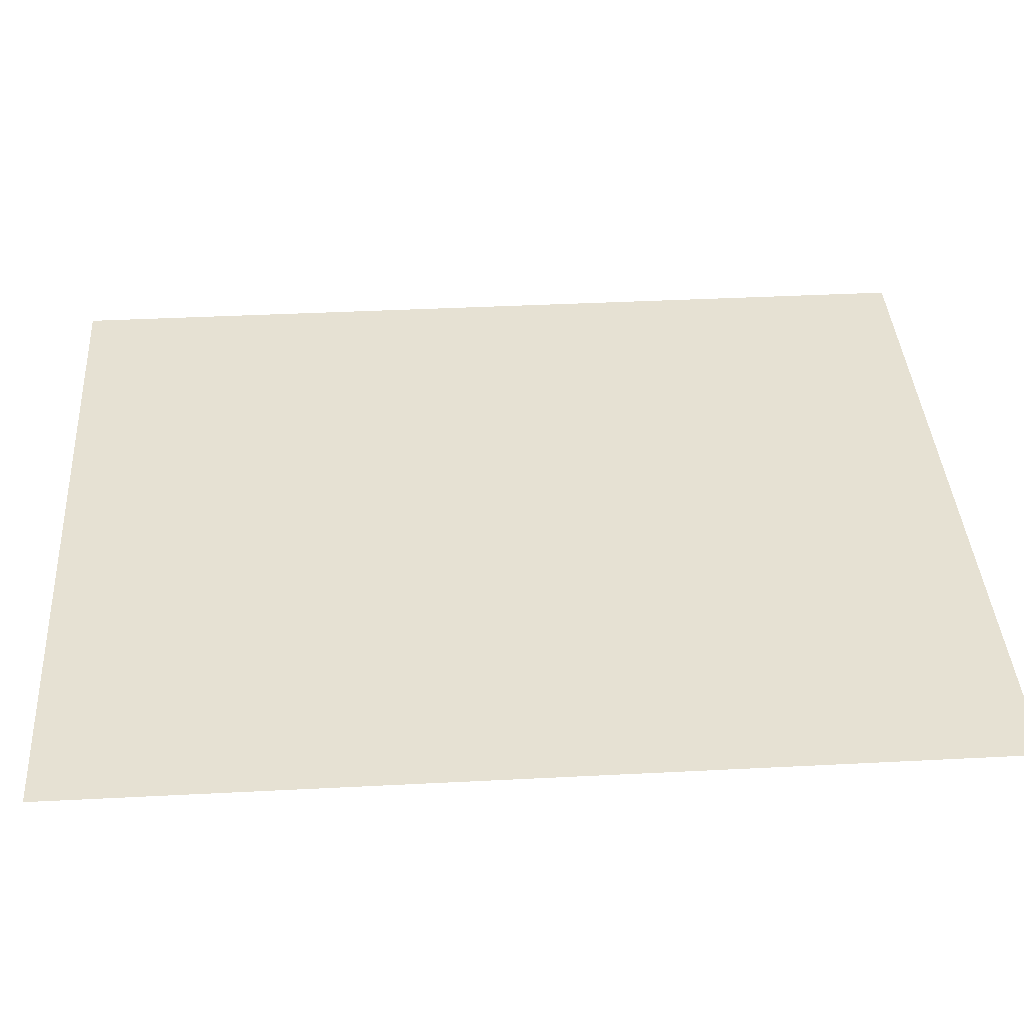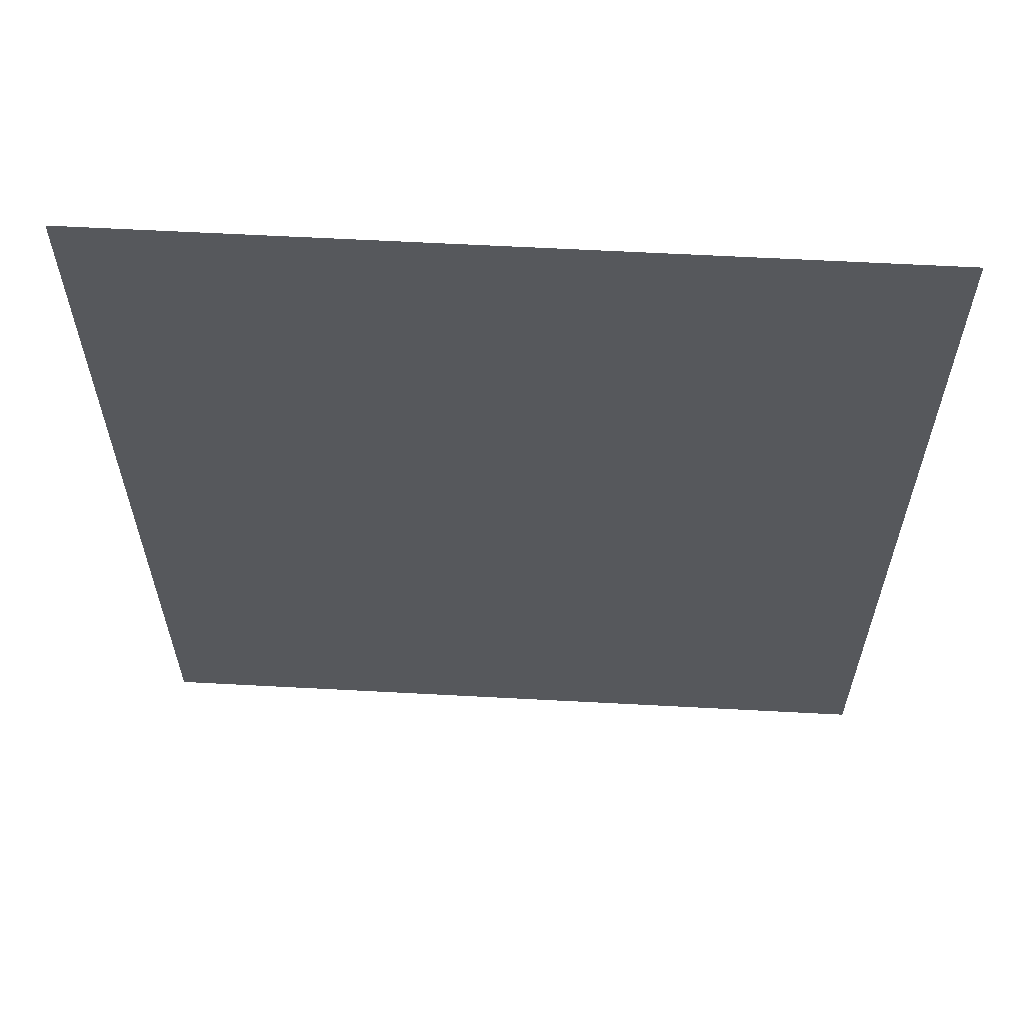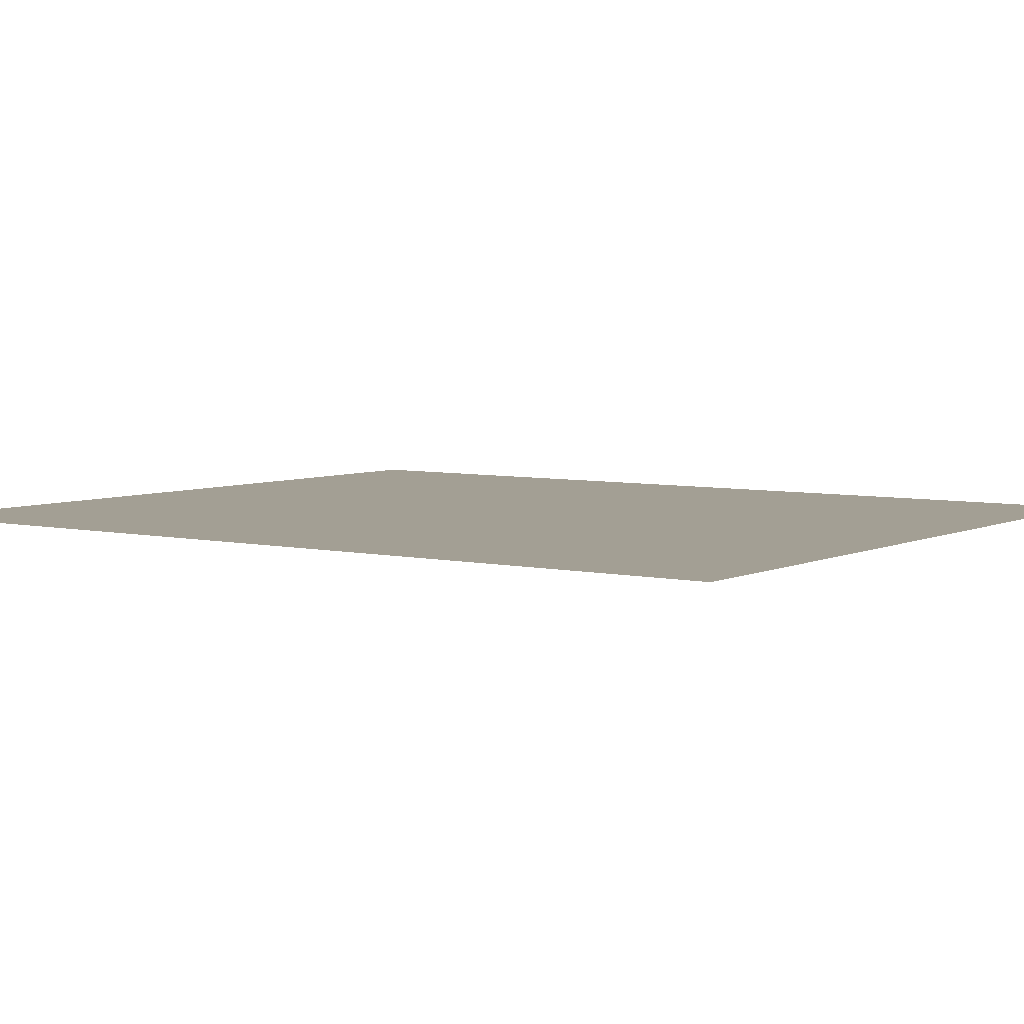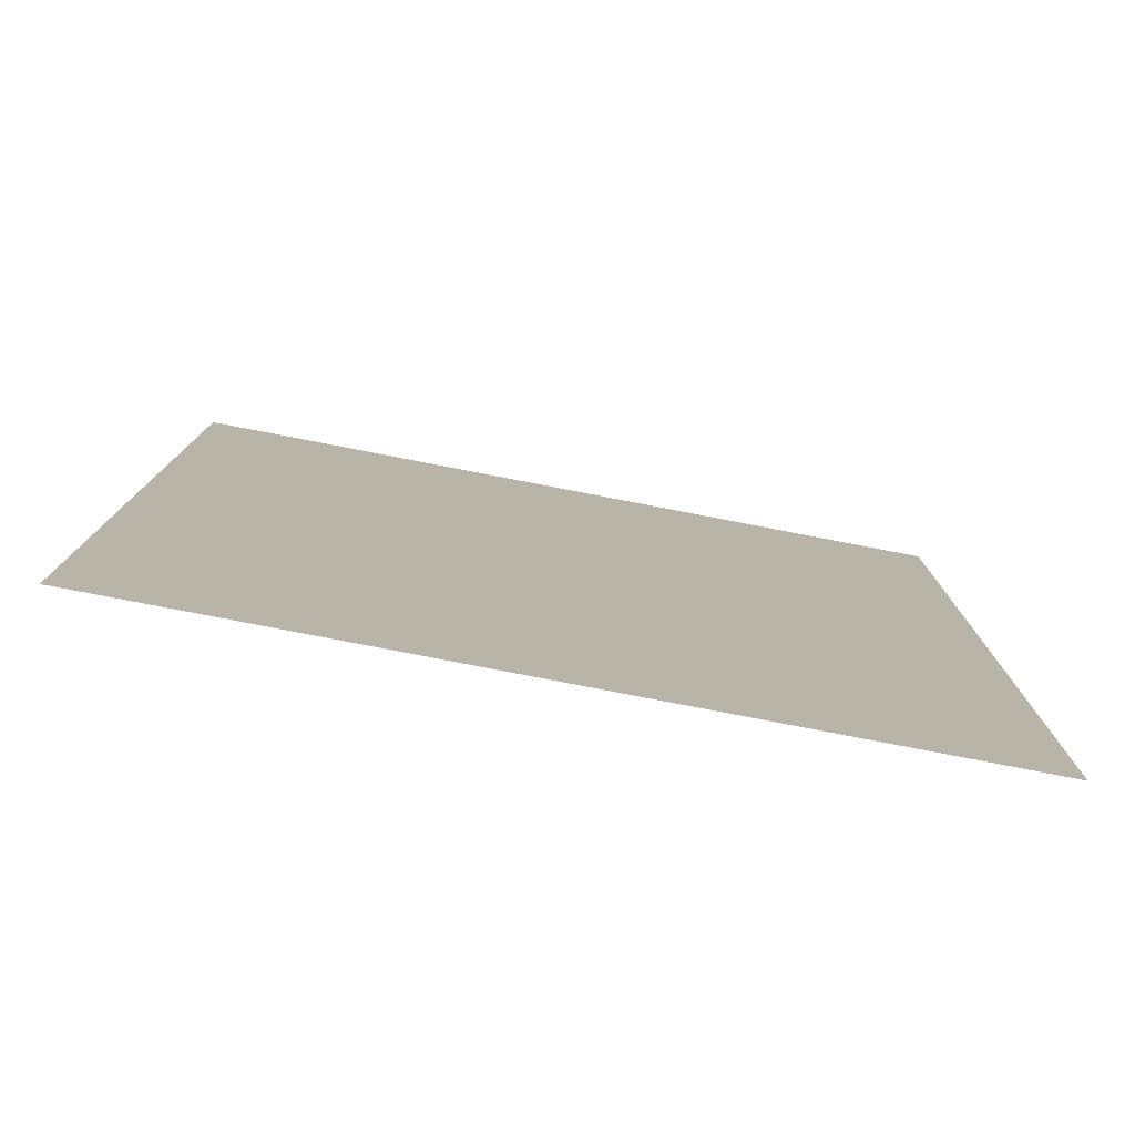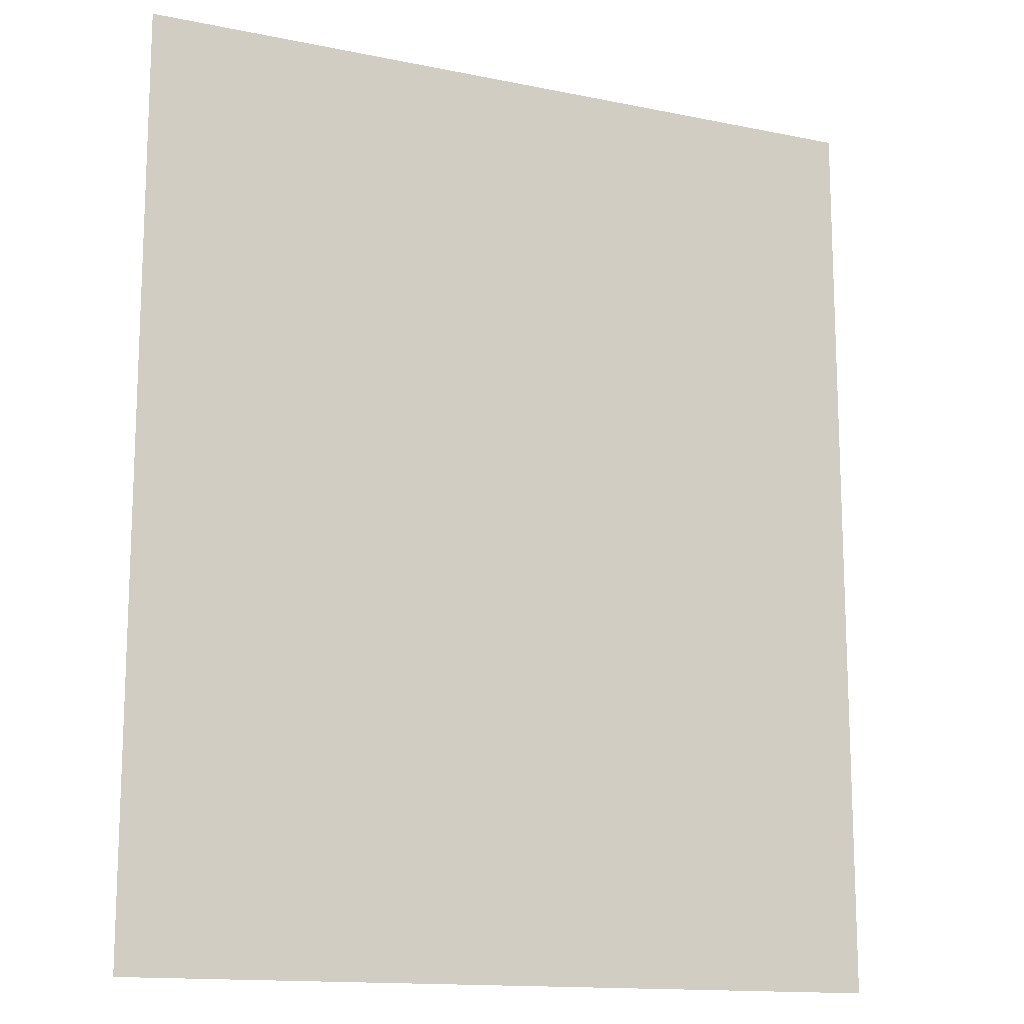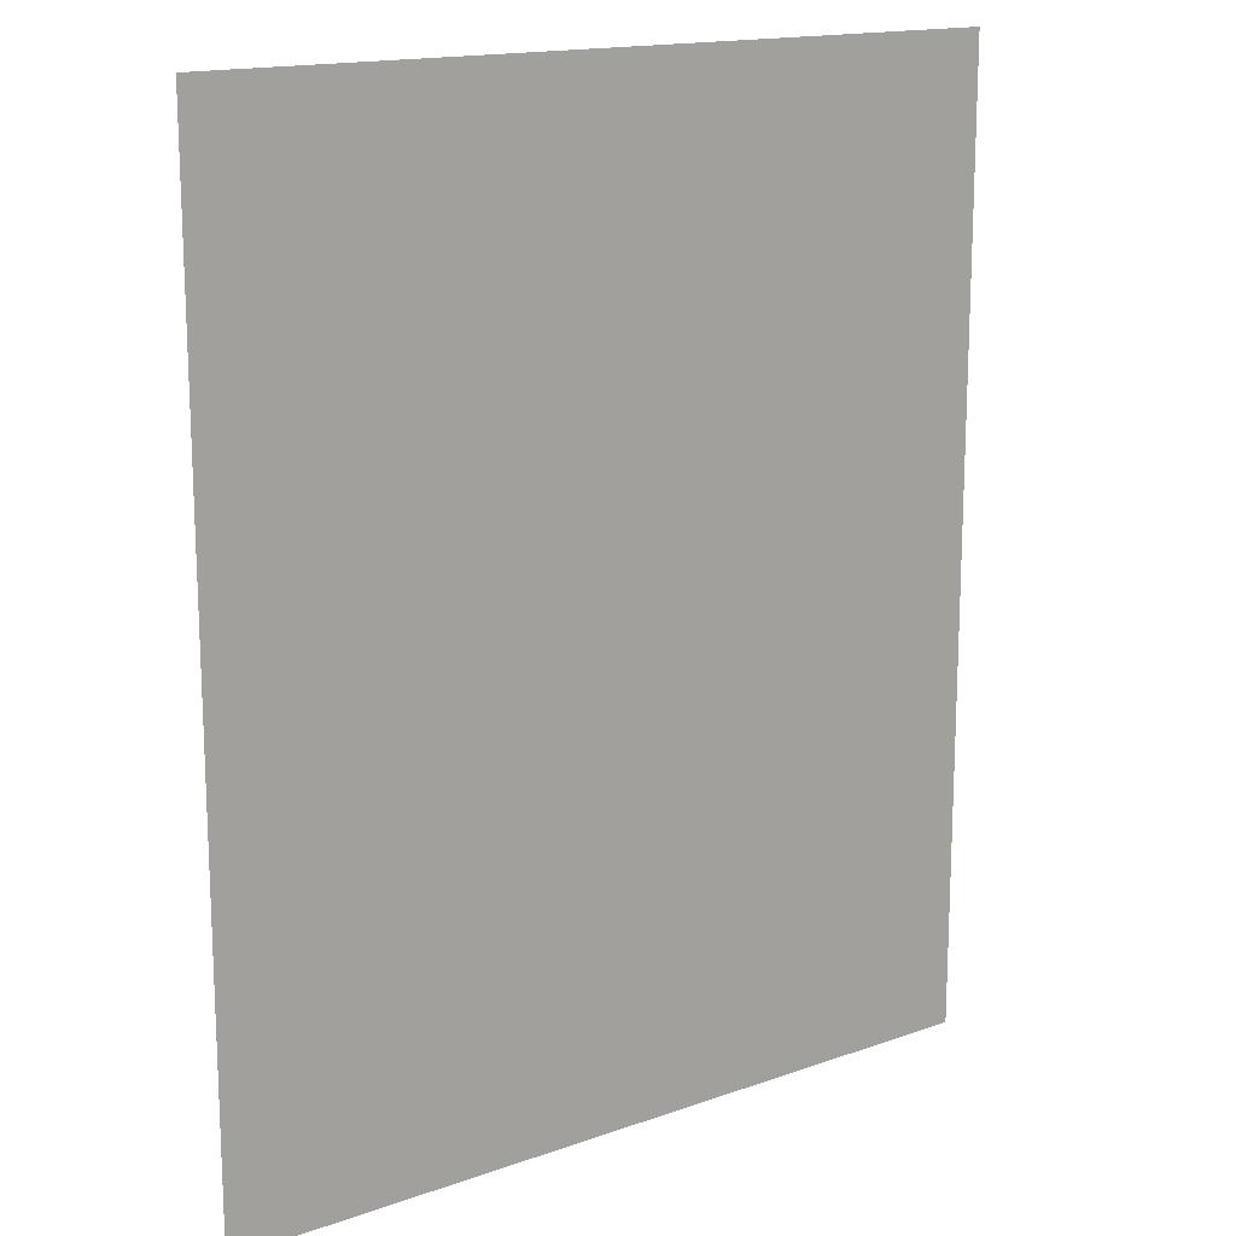
<metadata>
{"format":"obj","ext":"obj","renderer":"f3d","projection":"perspective","resolution":1024,"background":"white","views":[{"elev":38.7,"azim":-93.7,"up":"+Y"},{"elev":61.9,"azim":3.1,"up":"+Z"},{"elev":5.4,"azim":125.3,"up":"+Y"},{"elev":-79.6,"azim":169.1,"up":"+Z"},{"elev":-14.2,"azim":155.7,"up":"+Z"},{"elev":15.8,"azim":-36.4,"up":"+Z"}]}
</metadata>
<code>
o Default
v 0 -6.554e-06 5e-05
v 1 9.345e-05 -0.9999
v 0 9.345e-05 -0.9999
v 1 -6.554e-06 5e-05
v 2 9.164e-05 -0.9999
v 2 -8.361e-06 5e-05
v 3 0.0001035 -0.9999
v 3 3.54e-06 5e-05
v 4 0.0001023 -0.9999
v 4 2.252e-06 5e-05
v 5 9.719e-05 -0.9999
v 5 -2.806e-06 5e-05
v 6 9.799e-05 -0.9999
v 6 -2.01e-06 5e-05
v 7 0.0001068 -0.9999
v 7 6.8e-06 5e-05
v 8 0.0001081 -0.9999
v 8 8.114e-06 5e-05
v 9 0.0001053 -0.9999
v 9 5.261e-06 5e-05
v 10 0.0001007 -0.9999
v 10 6.848e-07 5e-05
v 1 -0.0005908 -2.001
v 0 -0.0005908 -2.001
v 2 -0.0005992 -2.001
v 3 -0.0005982 -2.001
v 4 -0.0005935 -2.001
v 5 -0.0005898 -2.001
v 6 -0.0005986 -2.001
v 7 -0.000605 -2.001
v 8 -0.0006084 -2.001
v 9 -0.0006171 -2.001
v 10 -0.0006278 -2.001
v 10 -0.000544 -3.001
v 9 -0.000544 -3.001
v 8 -0.0005056 -3.001
v 7 -0.0005028 -3.001
v 6 -0.0004947 -3.001
v 5 -0.0004972 -3.001
v 4 -0.0005032 -3.001
v 3 -0.0005033 -3.001
v 2 -0.0005044 -3.001
v 1 -0.0004966 -3.001
v 0 -0.0004973 -3.001
v 1 -0.0004448 -4
v 0 -0.0004448 -4
v 2 -0.0004034 -4
v 3 -0.0003757 -4
v 4 -0.0003907 -4
v 6 -0.0003848 -4
v 5 -0.0003848 -4
v 7 -0.0003902 -4
v 8 -0.0003887 -4
v 9 -0.0003974 -4
v 10 -0.0004036 -4
v 10 -0.0003273 -5
v 9 -0.0003273 -5
v 8 -0.0002957 -5
v 7 -0.0003051 -5
v 6 -0.0003021 -5
v 5 -0.000297 -5
v 4 -0.0002847 -5
v 3 -0.000292 -5
v 2 -0.000294 -5
v 1 -0.0002889 -5
v 0 -0.0002707 -5
v 1 -0.0002397 -6
v 0 -0.0002397 -6
v 2 -0.0002068 -6
v 3 -0.0002133 -6
v 4 -0.0002037 -6
v 5 -0.0002177 -6
v 6 -0.0002136 -6
v 7 -0.0002061 -6
v 8 -0.0002072 -6
v 9 -0.0002057 -6
v 10 -0.000203 -6
v 10 -9.107e-05 -7
v 9 -9.107e-05 -7
v 8 -9.3e-05 -7
v 7 -9.601e-05 -7
v 6 -9.601e-05 -7
v 5 -9.818e-05 -7
v 4 -0.0001005 -7
v 3 -0.0001005 -7
v 2 -8.894e-05 -7
v 1 -8.875e-05 -7
v 0 -8.965e-05 -7
v 1 -4.48e-05 -8
v 0 -4.48e-05 -8
v 2 5.47e-06 -8
v 3 -1.19e-06 -8
v 4 1.028e-06 -8
v 5 3.059e-06 -8
v 6 -3.517e-07 -8
v 7 -2.83e-06 -8
v 8 -2.093e-06 -8
v 9 2.044e-06 -8
v 10 -4.192e-06 -8
v 1 0.0001102 -9
v 0 0.0001102 -9
v 2 0.0001146 -9
v 3 0.0001158 -9
v 4 0.0001167 -9
v 5 0.0001079 -9
v 6 0.0001081 -9
v 7 0.0001081 -9
v 8 9.846e-05 -9
v 9 9.388e-05 -9
v 10 9.379e-05 -9
v 1 0.0001135 -10
v 0 0.0001135 -10
v 2 0.0001157 -10
v 3 0.0001117 -10
v 5 0.0001095 -10
v 4 0.0001095 -10
v 6 0.0001096 -10
v 7 0.000109 -10
v 8 0.0001041 -10
v 9 0.0001098 -10
v 10 0.0001135 -10
v 1 0.0001975 -11
v 0 0.0001975 -11
v 2 0.0002022 -11
v 3 0.000203 -11
v 4 0.0002036 -11
v 5 0.0002033 -11
v 6 0.0002042 -11
v 7 0.0002077 -11
v 8 0.0002117 -11
v 9 0.0002101 -11
v 10 0.0002105 -11
v 10 0.0002852 -12
v 9 0.0002852 -12
v 8 0.0002846 -12
v 7 0.0002782 -12
v 6 0.0002899 -12
v 5 0.0002933 -12
v 4 0.0002901 -12
v 3 0.0002889 -12
v 2 0.0002888 -12
v 1 0.000287 -12
v 0 0.0002869 -12
g Scene
f 1 4 2 3
f 4 6 5 2
f 6 8 7 5
f 8 10 9 7
f 10 12 11 9
f 12 14 13 11
f 14 16 15 13
f 16 18 17 15
f 18 20 19 17
f 20 22 21 19
f 3 2 23 24
f 2 5 25 23
f 5 7 26 25
f 7 9 27 26
f 9 11 28 27
f 11 13 29 28
f 13 15 30 29
f 15 17 31 30
f 17 19 32 31
f 19 21 33 32
f 32 33 34 35
f 31 32 35 36
f 30 31 36 37
f 29 30 37 38
f 28 29 38 39
f 27 28 39 40
f 26 27 40 41
f 25 26 41 42
f 23 25 42 43
f 24 23 43 44
f 44 43 45 46
f 43 42 47 45
f 42 41 48 47
f 41 40 49 48
f 39 38 50 51
f 38 37 52 50
f 37 36 53 52
f 36 35 54 53
f 35 34 55 54
f 54 55 56 57
f 53 54 57 58
f 52 53 58 59
f 50 52 59 60
f 51 50 60 61
f 49 51 61 62
f 48 49 62 63
f 47 48 63 64
f 45 47 64 65
f 46 45 65 66
f 66 65 67 68
f 65 64 69 67
f 64 63 70 69
f 63 62 71 70
f 62 61 72 71
f 61 60 73 72
f 60 59 74 73
f 59 58 75 74
f 58 57 76 75
f 57 56 77 76
f 40 39 51 49
f 76 77 78 79
f 75 76 79 80
f 73 74 81 82
f 72 73 82 83
f 70 71 84 85
f 69 70 85 86
f 67 69 86 87
f 68 67 87 88
f 88 87 89 90
f 87 86 91 89
f 86 85 92 91
f 85 84 93 92
f 84 83 94 93
f 83 82 95 94
f 82 81 96 95
f 81 80 97 96
f 80 79 98 97
f 79 78 99 98
f 74 75 80 81
f 71 72 83 84
f 90 89 100 101
f 89 91 102 100
f 91 92 103 102
f 92 93 104 103
f 93 94 105 104
f 94 95 106 105
f 95 96 107 106
f 96 97 108 107
f 97 98 109 108
f 98 99 110 109
f 101 100 111 112
f 100 102 113 111
f 102 103 114 113
f 104 105 115 116
f 105 106 117 115
f 106 107 118 117
f 107 108 119 118
f 108 109 120 119
f 109 110 121 120
f 103 104 116 114
f 112 111 122 123
f 111 113 124 122
f 113 114 125 124
f 114 116 126 125
f 116 115 127 126
f 115 117 128 127
f 117 118 129 128
f 118 119 130 129
f 119 120 131 130
f 120 121 132 131
f 131 132 133 134
f 130 131 134 135
f 129 130 135 136
f 128 129 136 137
f 127 128 137 138
f 126 127 138 139
f 125 126 139 140
f 124 125 140 141
f 122 124 141 142
f 123 122 142 143

</code>
